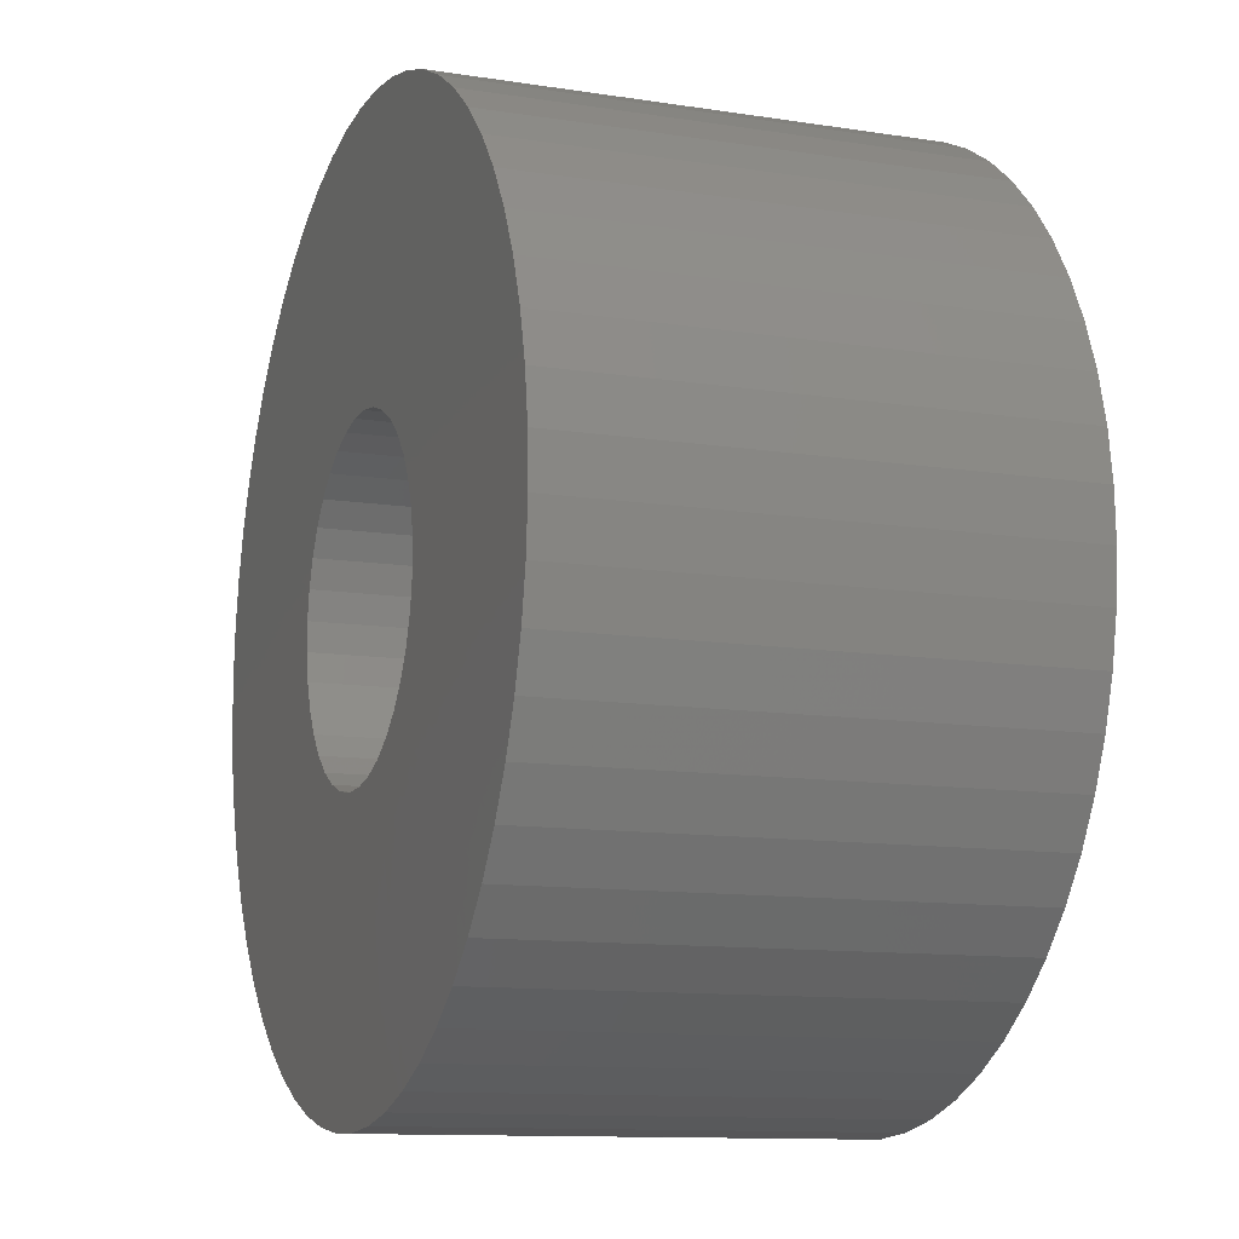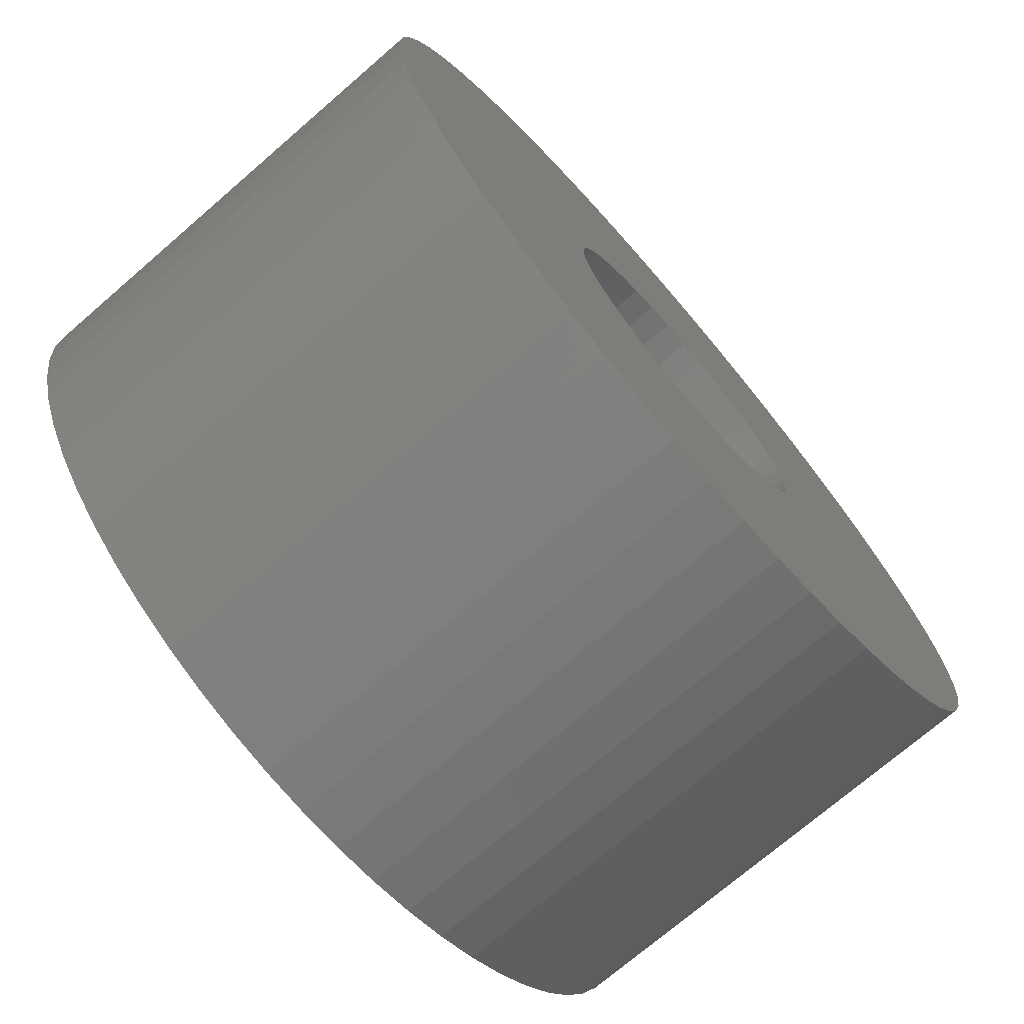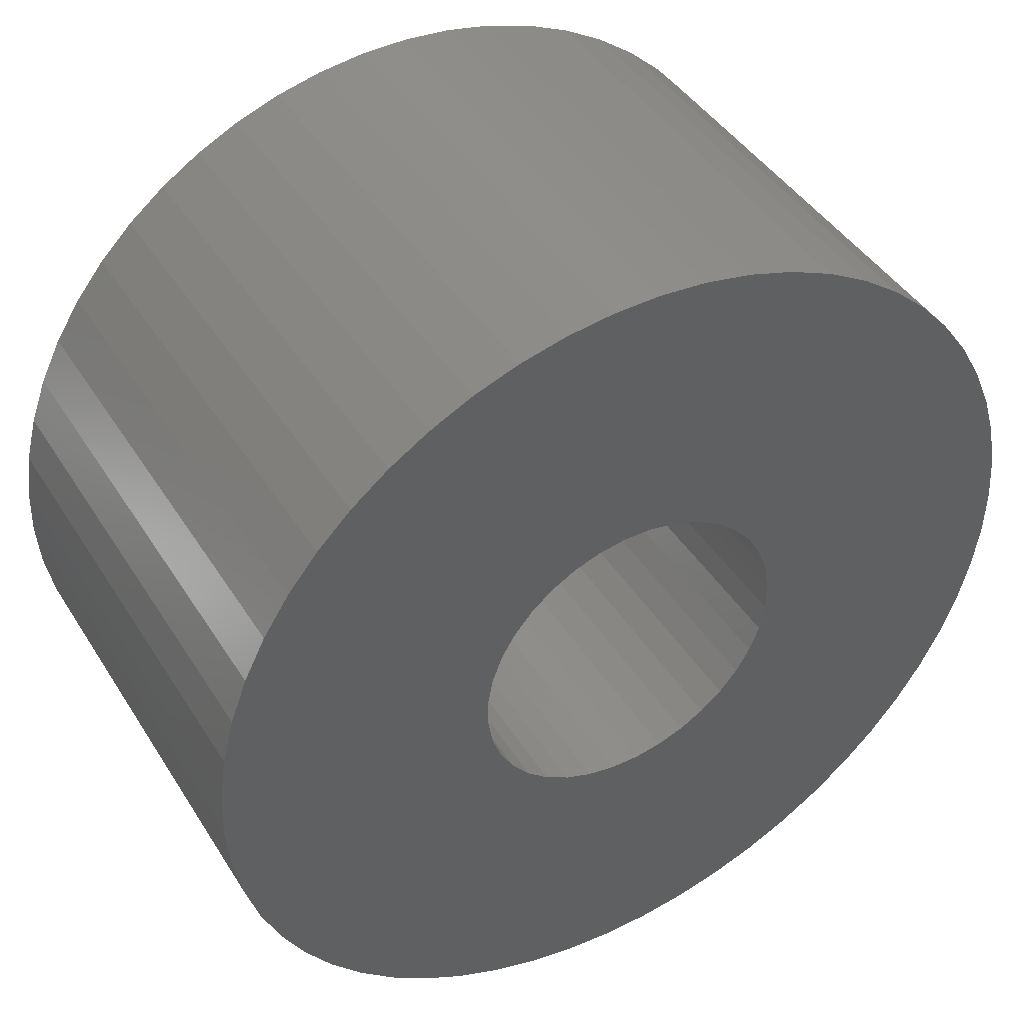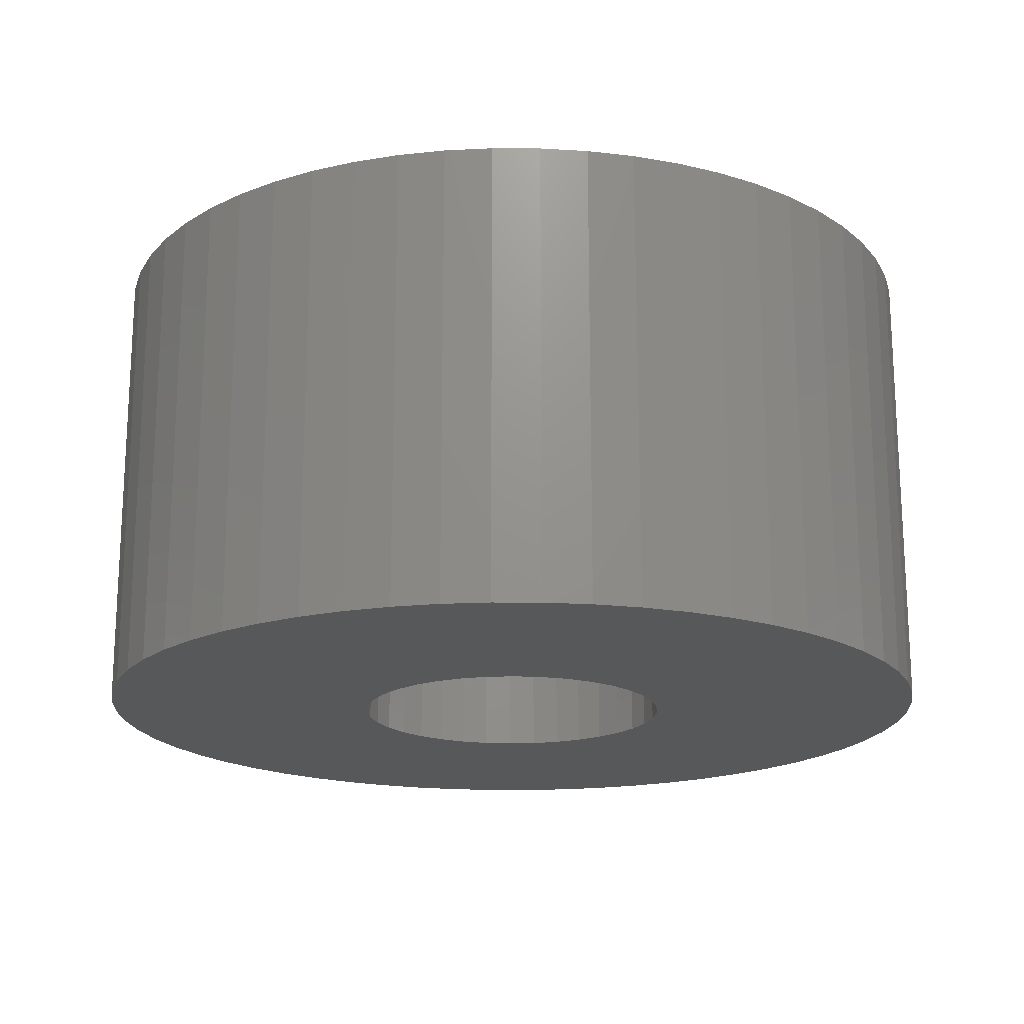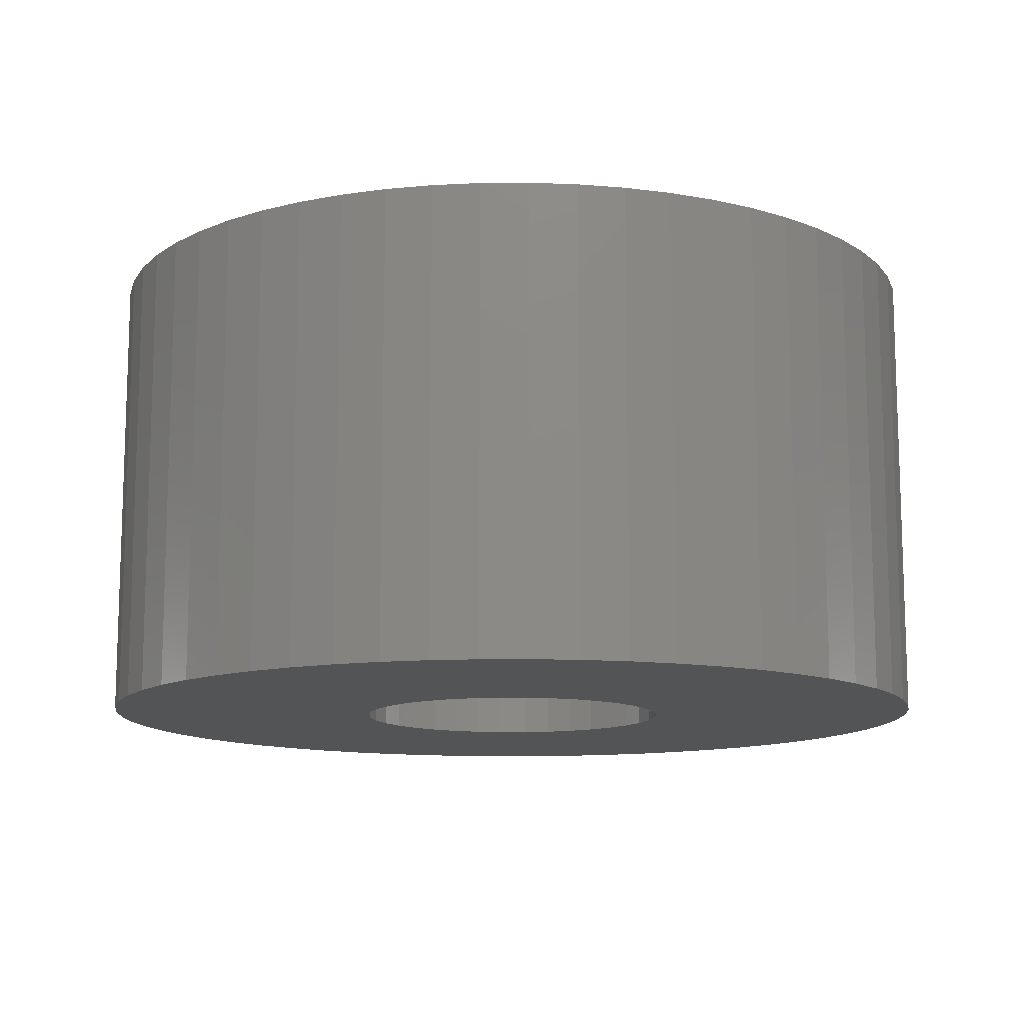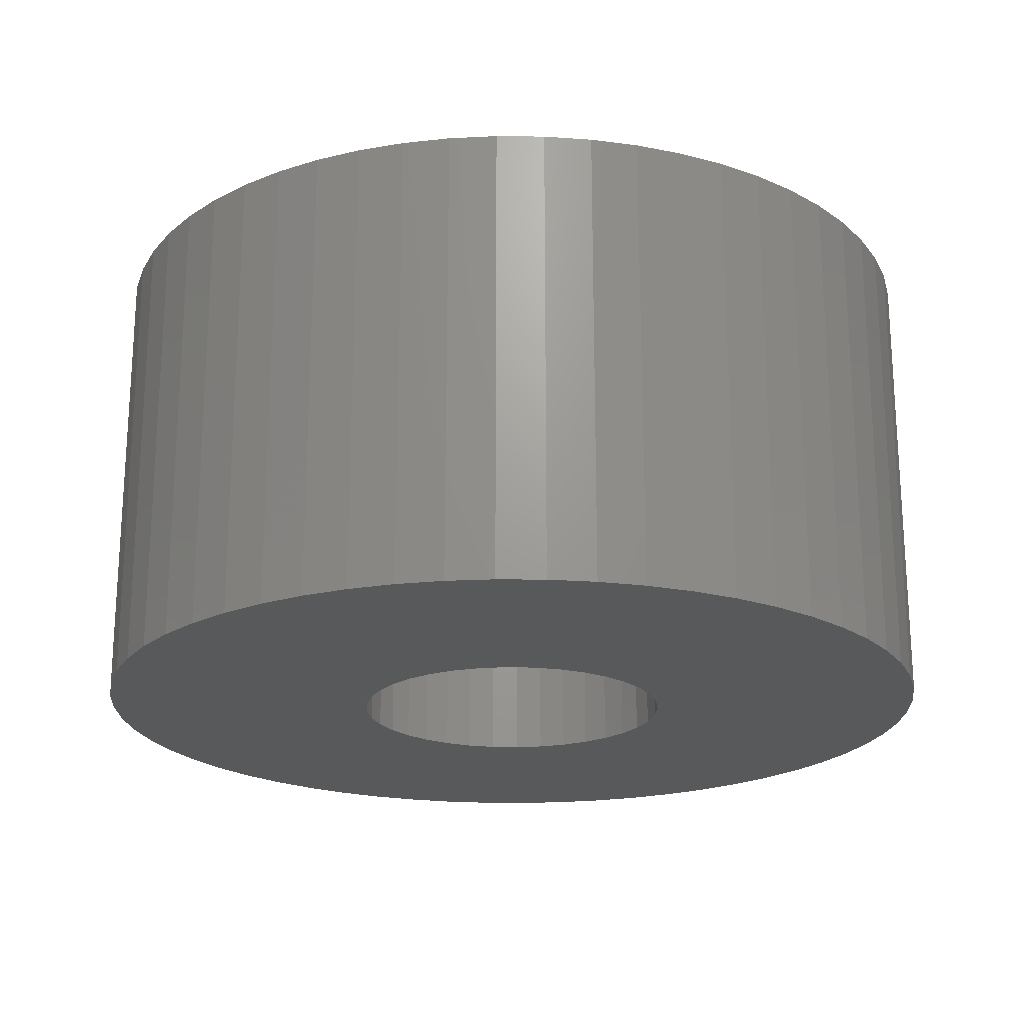
<metadata>
{"format":"stl","ext":"stl","renderer":"f3d","projection":"perspective","resolution":1024,"background":"white","views":[{"elev":-11.5,"azim":-110.7,"up":"+Y"},{"elev":-72.8,"azim":-49.2,"up":"+Y"},{"elev":43.1,"azim":-29.8,"up":"+Y"},{"elev":-18.4,"azim":143.5,"up":"+Z"},{"elev":-12.1,"azim":169.8,"up":"+Z"},{"elev":-20.9,"azim":6.4,"up":"+Z"}]}
</metadata>
<code>
# stl→obj: 140 verts, 376 faces
v 2264 1401 1922
v 2264 1396 1922
v 2262 1401 1922
v 2259 1398 1922
v 2260 1397 1922
v 2263 1401 1922
v 2262 1405 1922
v 2257 1407 1922
v 2261 1405 1922
v 2257 1406 1922
v 2261 1404 1922
v 2261 1396 1922
v 2262 1396 1922
v 2263 1396 1922
v 2262 1402 1922
v 2258 1399 1922
v 2258 1398 1922
v 2256 1405 1922
v 2261 1403 1922
v 2257 1401 1922
v 2261 1402 1922
v 2257 1400 1922
v 2257 1399 1922
v 2256 1404 1922
v 2256 1403 1922
v 2256 1402 1922
v 2257 1402 1922
v 2258 1408 1922
v 2264 1406 1922
v 2262 1411 1922
v 2263 1406 1922
v 2265 1406 1922
v 2266 1410 1922
v 2266 1411 1922
v 2266 1405 1922
v 2269 1409 1922
v 2268 1410 1922
v 2267 1410 1922
v 2270 1408 1922
v 2266 1404 1922
v 2271 1406 1922
v 2271 1407 1922
v 2270 1407 1922
v 2261 1410 1922
v 2260 1410 1922
v 2262 1406 1922
v 2259 1410 1922
v 2259 1409 1922
v 2265 1411 1922
v 2264 1411 1922
v 2263 1411 1922
v 2267 1403 1922
v 2271 1404 1922
v 2267 1404 1922
v 2271 1405 1922
v 2266 1402 1922
v 2270 1400 1922
v 2271 1400 1922
v 2266 1403 1922
v 2265 1396 1922
v 2266 1396 1922
v 2265 1401 1922
v 2271 1401 1922
v 2271 1402 1922
v 2271 1403 1922
v 2266 1401 1922
v 2269 1398 1922
v 2270 1399 1922
v 2267 1397 1922
v 2268 1397 1922
v 2264 1406 1914
v 2263 1406 1914
v 2262 1411 1914
v 2262 1406 1914
v 2260 1410 1914
v 2261 1410 1914
v 2266 1405 1914
v 2265 1406 1914
v 2269 1409 1914
v 2266 1410 1914
v 2267 1410 1914
v 2268 1410 1914
v 2263 1411 1914
v 2264 1411 1914
v 2265 1411 1914
v 2266 1411 1914
v 2262 1405 1914
v 2258 1408 1914
v 2259 1409 1914
v 2259 1410 1914
v 2261 1405 1914
v 2257 1407 1914
v 2261 1404 1914
v 2256 1405 1914
v 2257 1406 1914
v 2261 1403 1914
v 2256 1403 1914
v 2256 1404 1914
v 2262 1401 1914
v 2258 1399 1914
v 2262 1402 1914
v 2257 1399 1914
v 2261 1402 1914
v 2265 1401 1914
v 2267 1397 1914
v 2264 1401 1914
v 2259 1398 1914
v 2258 1398 1914
v 2264 1396 1914
v 2263 1396 1914
v 2263 1401 1914
v 2266 1402 1914
v 2269 1398 1914
v 2266 1401 1914
v 2268 1397 1914
v 2257 1400 1914
v 2257 1401 1914
v 2257 1402 1914
v 2256 1402 1914
v 2267 1403 1914
v 2271 1402 1914
v 2266 1403 1914
v 2271 1401 1914
v 2270 1408 1914
v 2270 1407 1914
v 2262 1396 1914
v 2261 1396 1914
v 2260 1397 1914
v 2266 1396 1914
v 2265 1396 1914
v 2271 1400 1914
v 2270 1400 1914
v 2270 1399 1914
v 2267 1404 1914
v 2271 1404 1914
v 2271 1403 1914
v 2271 1407 1914
v 2271 1406 1914
v 2266 1404 1914
v 2271 1405 1914
f 1 1 2
f 3 4 3
f 3 4 5
f 3 5 6
f 7 8 9
f 9 8 10
f 9 10 11
f 5 5 6
f 6 5 12
f 6 12 6
f 6 12 13
f 6 13 1
f 1 13 14
f 1 14 2
f 15 16 3
f 3 16 17
f 3 17 4
f 10 10 11
f 11 10 18
f 11 18 11
f 19 20 21
f 21 20 22
f 21 22 15
f 15 22 23
f 15 23 16
f 18 24 11
f 11 24 25
f 11 25 19
f 19 25 26
f 19 26 19
f 19 26 27
f 19 27 20
f 7 28 7
f 7 28 28
f 7 28 8
f 29 30 31
f 31 30 30
f 31 30 31
f 32 33 32
f 32 33 34
f 32 34 29
f 35 36 32
f 32 36 37
f 32 37 32
f 32 37 38
f 32 38 33
f 35 39 35
f 35 39 36
f 35 36 36
f 40 41 35
f 35 41 42
f 35 42 35
f 35 42 43
f 35 43 39
f 30 44 31
f 31 44 45
f 31 45 46
f 46 45 47
f 46 47 7
f 7 47 48
f 7 48 28
f 34 49 29
f 29 49 50
f 29 50 29
f 29 50 51
f 29 51 30
f 52 53 54
f 54 53 53
f 54 53 40
f 40 53 55
f 40 55 41
f 56 57 56
f 56 57 58
f 56 58 59
f 2 2 1
f 1 2 60
f 1 60 1
f 1 60 61
f 1 61 62
f 58 63 59
f 59 63 64
f 59 64 52
f 52 64 65
f 52 65 53
f 66 67 56
f 56 67 68
f 56 68 57
f 61 69 62
f 62 69 69
f 62 69 62
f 62 69 70
f 62 70 66
f 66 70 67
f 66 67 67
f 71 72 73
f 74 75 72
f 72 75 76
f 72 76 72
f 72 76 73
f 72 73 73
f 77 78 79
f 78 80 78
f 78 80 81
f 78 81 78
f 78 81 82
f 78 82 79
f 73 83 71
f 71 83 84
f 71 84 71
f 71 84 85
f 71 85 78
f 78 85 86
f 78 86 80
f 87 88 87
f 87 88 89
f 87 89 74
f 74 89 90
f 74 90 75
f 91 92 87
f 87 92 88
f 87 88 88
f 93 94 93
f 93 94 95
f 93 95 91
f 91 95 95
f 91 95 92
f 96 97 93
f 93 97 98
f 93 98 94
f 99 100 101
f 101 100 102
f 101 102 103
f 104 105 104
f 104 105 105
f 104 105 106
f 99 107 99
f 99 107 108
f 99 108 100
f 106 109 106
f 106 109 110
f 106 110 111
f 112 113 114
f 114 113 113
f 114 113 104
f 104 113 115
f 104 115 105
f 102 116 103
f 103 116 117
f 103 117 96
f 96 117 118
f 96 118 96
f 96 118 119
f 96 119 97
f 120 121 122
f 122 121 123
f 122 123 112
f 79 79 77
f 77 79 124
f 77 124 77
f 77 124 125
f 77 125 77
f 110 126 111
f 111 126 127
f 111 127 111
f 111 127 128
f 111 128 99
f 99 128 128
f 99 128 107
f 105 129 106
f 106 129 130
f 106 130 106
f 106 130 109
f 106 109 109
f 123 131 112
f 112 131 132
f 112 132 112
f 112 132 133
f 112 133 113
f 134 135 120
f 120 135 136
f 120 136 121
f 125 137 77
f 77 137 138
f 77 138 139
f 139 138 140
f 139 140 134
f 134 140 135
f 134 135 135
f 50 83 51
f 51 83 73
f 51 73 30
f 30 73 73
f 30 73 30
f 30 73 76
f 30 76 44
f 44 76 75
f 44 75 45
f 45 75 90
f 45 90 47
f 47 90 89
f 47 89 48
f 48 89 88
f 48 88 28
f 28 88 88
f 28 88 28
f 28 88 92
f 28 92 8
f 8 92 95
f 8 95 10
f 10 95 95
f 10 95 10
f 10 95 94
f 10 94 18
f 18 94 98
f 18 98 24
f 24 98 97
f 24 97 25
f 25 97 119
f 25 119 26
f 26 119 118
f 26 118 27
f 27 118 117
f 27 117 20
f 20 117 116
f 20 116 22
f 22 116 102
f 22 102 23
f 23 102 100
f 23 100 16
f 16 100 108
f 16 108 17
f 17 108 107
f 17 107 4
f 4 107 128
f 4 128 5
f 5 128 128
f 5 128 5
f 5 128 127
f 5 127 12
f 12 127 126
f 12 126 13
f 13 126 110
f 13 110 14
f 14 110 109
f 14 109 2
f 2 109 109
f 2 109 2
f 2 109 130
f 2 130 60
f 60 130 129
f 60 129 61
f 61 129 105
f 61 105 69
f 69 105 105
f 69 105 69
f 69 105 115
f 69 115 70
f 70 115 113
f 70 113 67
f 67 113 113
f 67 113 67
f 67 113 133
f 67 133 68
f 68 133 132
f 68 132 57
f 57 132 131
f 57 131 58
f 58 131 123
f 58 123 63
f 63 123 121
f 63 121 64
f 64 121 136
f 64 136 65
f 65 136 135
f 65 135 53
f 53 135 135
f 53 135 53
f 53 135 140
f 53 140 55
f 55 140 138
f 55 138 41
f 41 138 137
f 41 137 42
f 42 137 125
f 42 125 43
f 43 125 124
f 43 124 39
f 39 124 79
f 39 79 36
f 36 79 79
f 36 79 36
f 36 79 82
f 36 82 37
f 37 82 81
f 37 81 38
f 38 81 80
f 38 80 33
f 33 80 86
f 33 86 34
f 34 86 85
f 34 85 49
f 49 85 84
f 49 84 50
f 50 84 83
f 31 71 29
f 29 71 71
f 29 71 29
f 29 71 78
f 29 78 32
f 32 78 78
f 32 78 32
f 32 78 78
f 32 78 32
f 32 78 77
f 32 77 35
f 35 77 77
f 35 77 35
f 35 77 77
f 35 77 35
f 35 77 139
f 35 139 40
f 40 139 134
f 40 134 54
f 54 134 120
f 54 120 52
f 52 120 122
f 52 122 59
f 59 122 112
f 59 112 56
f 56 112 112
f 56 112 56
f 56 112 114
f 56 114 66
f 66 114 104
f 66 104 62
f 62 104 104
f 62 104 62
f 62 104 106
f 62 106 1
f 1 106 106
f 1 106 1
f 1 106 106
f 1 106 1
f 1 106 111
f 1 111 6
f 6 111 111
f 6 111 6
f 6 111 99
f 6 99 3
f 3 99 99
f 3 99 3
f 3 99 101
f 3 101 15
f 15 101 103
f 15 103 21
f 21 103 96
f 21 96 19
f 19 96 96
f 19 96 19
f 19 96 93
f 19 93 11
f 11 93 93
f 11 93 11
f 11 93 91
f 11 91 9
f 9 91 87
f 9 87 7
f 7 87 87
f 7 87 7
f 7 87 74
f 7 74 46
f 46 74 72
f 46 72 31
f 31 72 72
f 31 72 31
f 31 72 71

</code>
